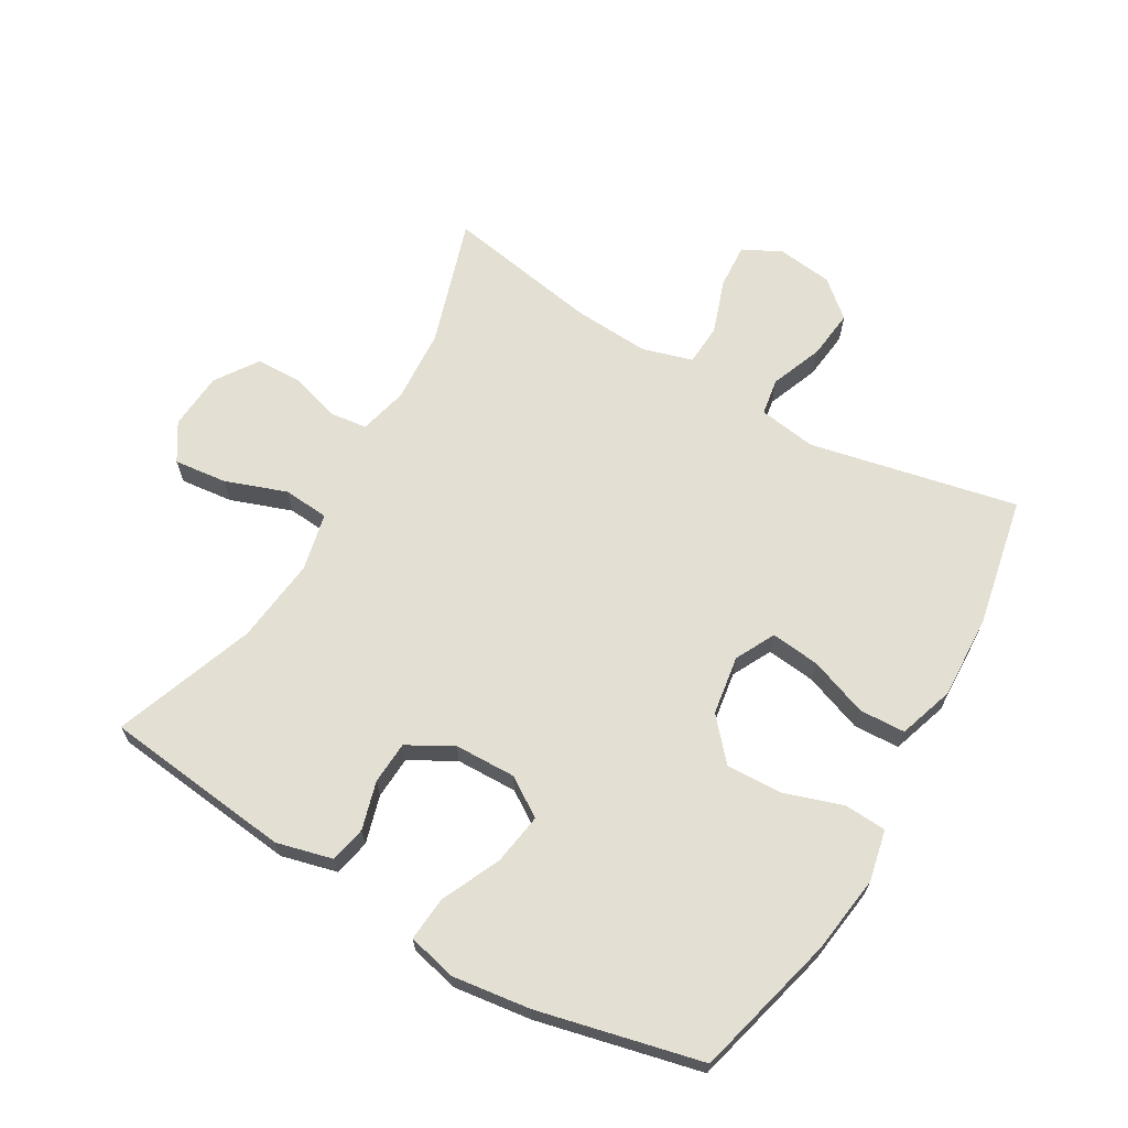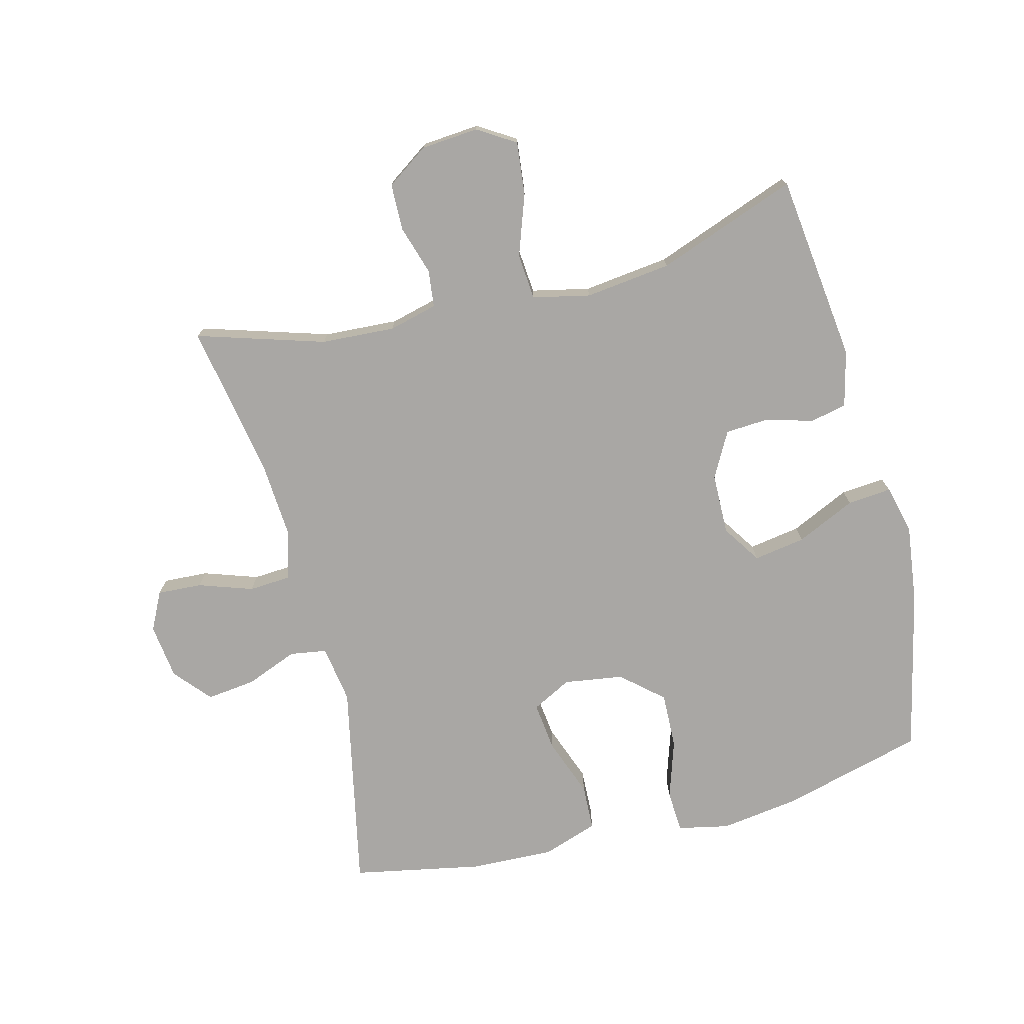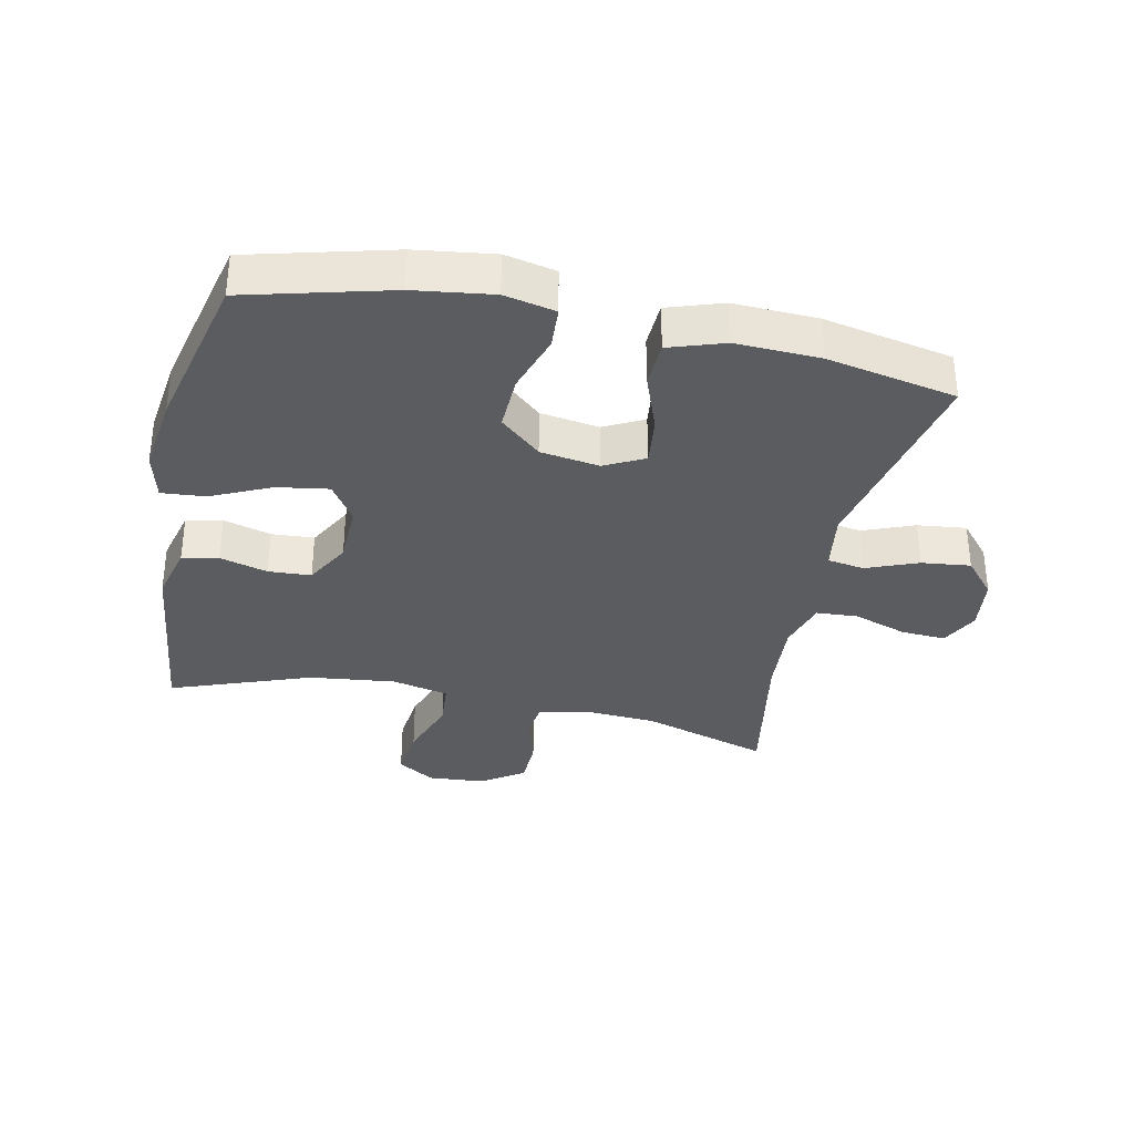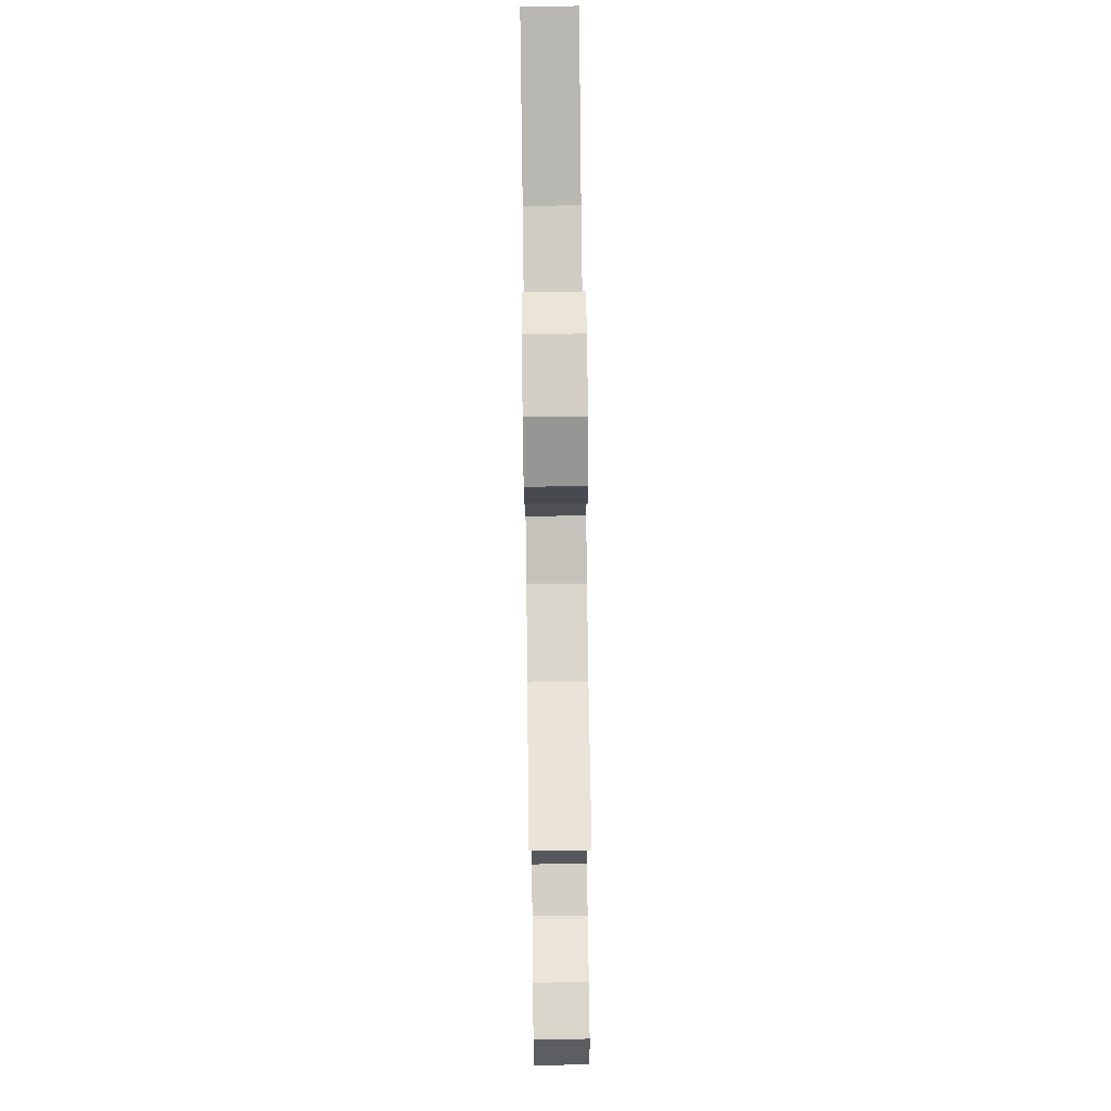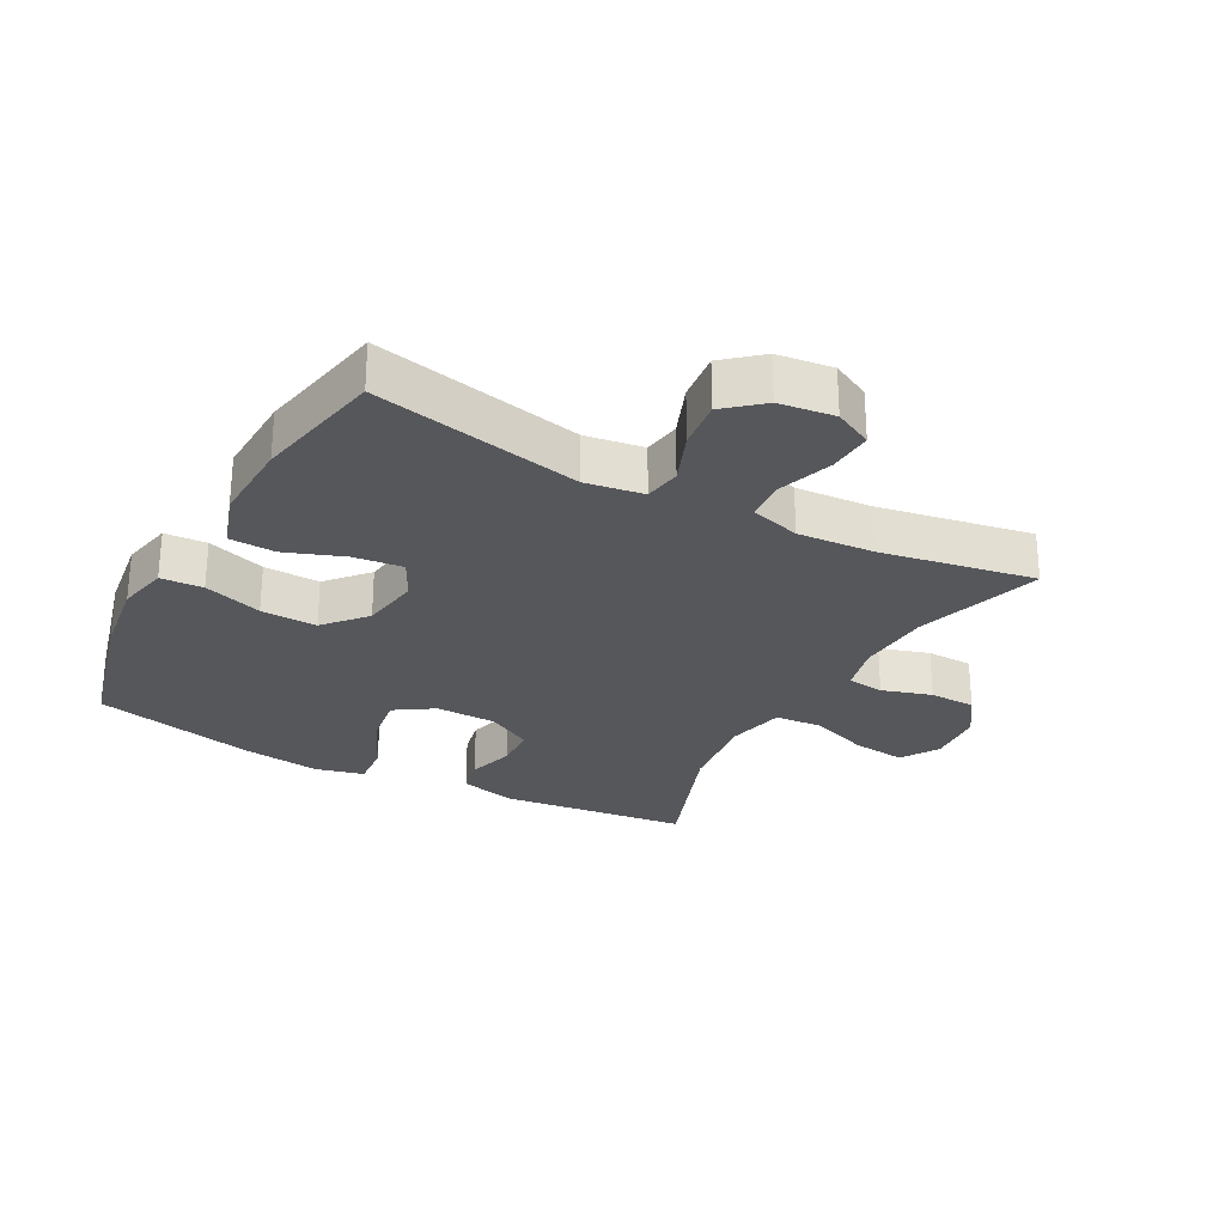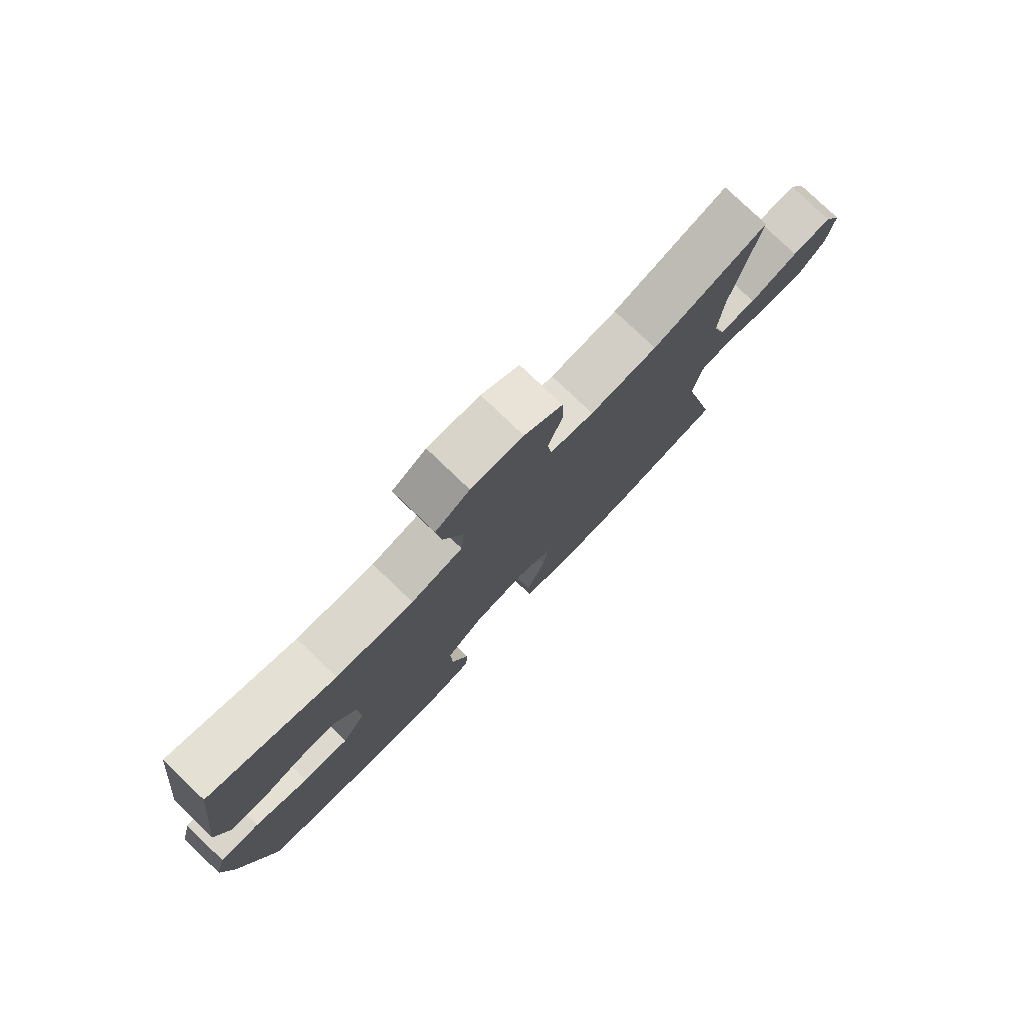
<metadata>
{"format":"obj","ext":"obj","renderer":"f3d","projection":"perspective","resolution":1024,"background":"white","views":[{"elev":66.5,"azim":120.0,"up":"+Y"},{"elev":-74.8,"azim":14.5,"up":"+Y"},{"elev":-34.3,"azim":167.9,"up":"+Y"},{"elev":78.0,"azim":-90.7,"up":"+Z"},{"elev":-27.2,"azim":-118.5,"up":"+Y"},{"elev":78.8,"azim":133.7,"up":"+Z"}]}
</metadata>
<code>
v -0.5 0.07 0.5
v -0.3 0.07 0.438
v -0.184 0.07 0.431
v -0.108 0.07 0.45
v -0.101 0.07 0.508
v -0.125 0.07 0.586
v -0.123 0.07 0.659
v -0.057 0.07 0.704
v 0.033 0.07 0.711
v 0.092 0.07 0.674
v 0.083 0.07 0.591
v 0.049 0.07 0.495
v 0.055 0.07 0.423
v 0.145 0.07 0.403
v 0.28 0.07 0.419
v 0.5 0.07 0.5
v 0.535 0.07 0.204
v 0.513 0.07 0.116
v 0.456 0.07 0.104
v 0.381 0.07 0.125
v 0.314 0.07 0.121
v 0.275 0.07 0.05
v 0.273 0.07 -0.046
v 0.313 0.07 -0.107
v 0.394 0.07 -0.094
v 0.487 0.07 -0.051
v 0.556 0.07 -0.045
v 0.575 0.07 -0.121
v 0.559 0.07 -0.244
v 0.5 0.07 -0.5
v 0.275 0.07 -0.559
v 0.152 0.07 -0.576
v 0.072 0.07 -0.559
v 0.068 0.07 -0.493
v 0.098 0.07 -0.401
v 0.101 0.07 -0.313
v 0.037 0.07 -0.257
v -0.056 0.07 -0.243
v -0.118 0.07 -0.275
v -0.109 0.07 -0.352
v -0.075 0.07 -0.444
v -0.078 0.07 -0.516
v -0.165 0.07 -0.545
v -0.297 0.07 -0.54
v -0.5 0.07 -0.5
v -0.432 0.07 -0.174
v -0.446 0.07 -0.083
v -0.504 0.07 -0.074
v -0.585 0.07 -0.106
v -0.662 0.07 -0.115
v -0.711 0.07 -0.058
v -0.722 0.07 0.029
v -0.692 0.07 0.089
v -0.622 0.07 0.085
v -0.537 0.07 0.056
v -0.472 0.07 0.06
v -0.449 0.07 0.139
v -0.457 0.07 0.259
v -0.5 0 0.5
v -0.3 0 0.438
v -0.184 0 0.431
v -0.108 0 0.45
v -0.101 0 0.508
v -0.125 0 0.586
v -0.123 0 0.659
v -0.057 0 0.704
v 0.033 0 0.711
v 0.092 0 0.674
v 0.083 0 0.591
v 0.049 0 0.495
v 0.055 0 0.423
v 0.145 0 0.403
v 0.28 0 0.419
v 0.5 0 0.5
v 0.535 0 0.204
v 0.513 0 0.116
v 0.456 0 0.104
v 0.381 0 0.125
v 0.314 0 0.121
v 0.275 0 0.05
v 0.273 0 -0.046
v 0.313 0 -0.107
v 0.394 0 -0.094
v 0.487 0 -0.051
v 0.556 0 -0.045
v 0.575 0 -0.121
v 0.559 0 -0.244
v 0.5 0 -0.5
v 0.275 0 -0.559
v 0.152 0 -0.576
v 0.072 0 -0.559
v 0.068 0 -0.493
v 0.098 0 -0.401
v 0.101 0 -0.313
v 0.037 0 -0.257
v -0.056 0 -0.243
v -0.118 0 -0.275
v -0.109 0 -0.352
v -0.075 0 -0.444
v -0.078 0 -0.516
v -0.165 0 -0.545
v -0.297 0 -0.54
v -0.5 0 -0.5
v -0.432 0 -0.174
v -0.446 0 -0.083
v -0.504 0 -0.074
v -0.585 0 -0.106
v -0.662 0 -0.115
v -0.711 0 -0.058
v -0.722 0 0.029
v -0.692 0 0.089
v -0.622 0 0.085
v -0.537 0 0.056
v -0.472 0 0.06
v -0.449 0 0.139
v -0.457 0 0.259
f 53 54 55
f 52 53 55
f 51 52 55
f 50 51 55
f 49 50 55
f 48 49 55
f 47 48 55 56
f 44 45 46
f 43 44 46
f 42 43 46
f 41 42 46
f 40 41 46
f 39 40 46 47
f 47 56 57
f 39 47 57
f 38 39 57
f 33 34 35
f 32 33 35
f 31 32 35
f 30 31 35
f 29 30 35
f 28 29 35
f 27 28 35
f 26 27 35
f 25 26 35
f 24 25 35 36
f 23 24 36 37
f 18 19 20
f 17 18 20
f 16 17 20
f 15 16 20
f 14 15 20 21
f 13 14 21 22
f 10 11 12
f 9 10 12
f 8 9 12
f 7 8 12
f 6 7 12
f 5 6 12
f 4 5 12 13
f 38 57 58
f 37 38 58
f 23 37 58
f 22 23 58
f 13 22 58
f 4 13 58
f 3 4 58
f 58 1 2
f 2 3 58
f 113 112 111
f 113 111 110
f 113 110 109
f 113 109 108
f 113 108 107
f 113 107 106
f 114 113 106 105
f 104 103 102
f 104 102 101
f 104 101 100
f 104 100 99
f 104 99 98
f 105 104 98 97
f 115 114 105
f 115 105 97
f 115 97 96
f 93 92 91
f 93 91 90
f 93 90 89
f 93 89 88
f 93 88 87
f 93 87 86
f 93 86 85
f 93 85 84
f 93 84 83
f 94 93 83 82
f 95 94 82 81
f 78 77 76
f 78 76 75
f 78 75 74
f 78 74 73
f 79 78 73 72
f 80 79 72 71
f 70 69 68
f 70 68 67
f 70 67 66
f 70 66 65
f 70 65 64
f 70 64 63
f 71 70 63 62
f 116 115 96
f 116 96 95
f 116 95 81
f 116 81 80
f 116 80 71
f 116 71 62
f 116 62 61
f 60 59 116
f 116 61 60
f 1 59 60 2
f 2 60 61 3
f 3 61 62 4
f 4 62 63 5
f 5 63 64 6
f 6 64 65 7
f 7 65 66 8
f 8 66 67 9
f 9 67 68 10
f 10 68 69 11
f 11 69 70 12
f 12 70 71 13
f 13 71 72 14
f 14 72 73 15
f 15 73 74 16
f 16 74 75 17
f 17 75 76 18
f 18 76 77 19
f 19 77 78 20
f 20 78 79 21
f 21 79 80 22
f 22 80 81 23
f 23 81 82 24
f 24 82 83 25
f 25 83 84 26
f 26 84 85 27
f 27 85 86 28
f 28 86 87 29
f 29 87 88 30
f 30 88 89 31
f 31 89 90 32
f 32 90 91 33
f 33 91 92 34
f 34 92 93 35
f 35 93 94 36
f 36 94 95 37
f 37 95 96 38
f 38 96 97 39
f 39 97 98 40
f 40 98 99 41
f 41 99 100 42
f 42 100 101 43
f 43 101 102 44
f 44 102 103 45
f 45 103 104 46
f 46 104 105 47
f 47 105 106 48
f 48 106 107 49
f 49 107 108 50
f 50 108 109 51
f 51 109 110 52
f 52 110 111 53
f 53 111 112 54
f 54 112 113 55
f 55 113 114 56
f 56 114 115 57
f 57 115 116 58
f 58 116 59 1

</code>
